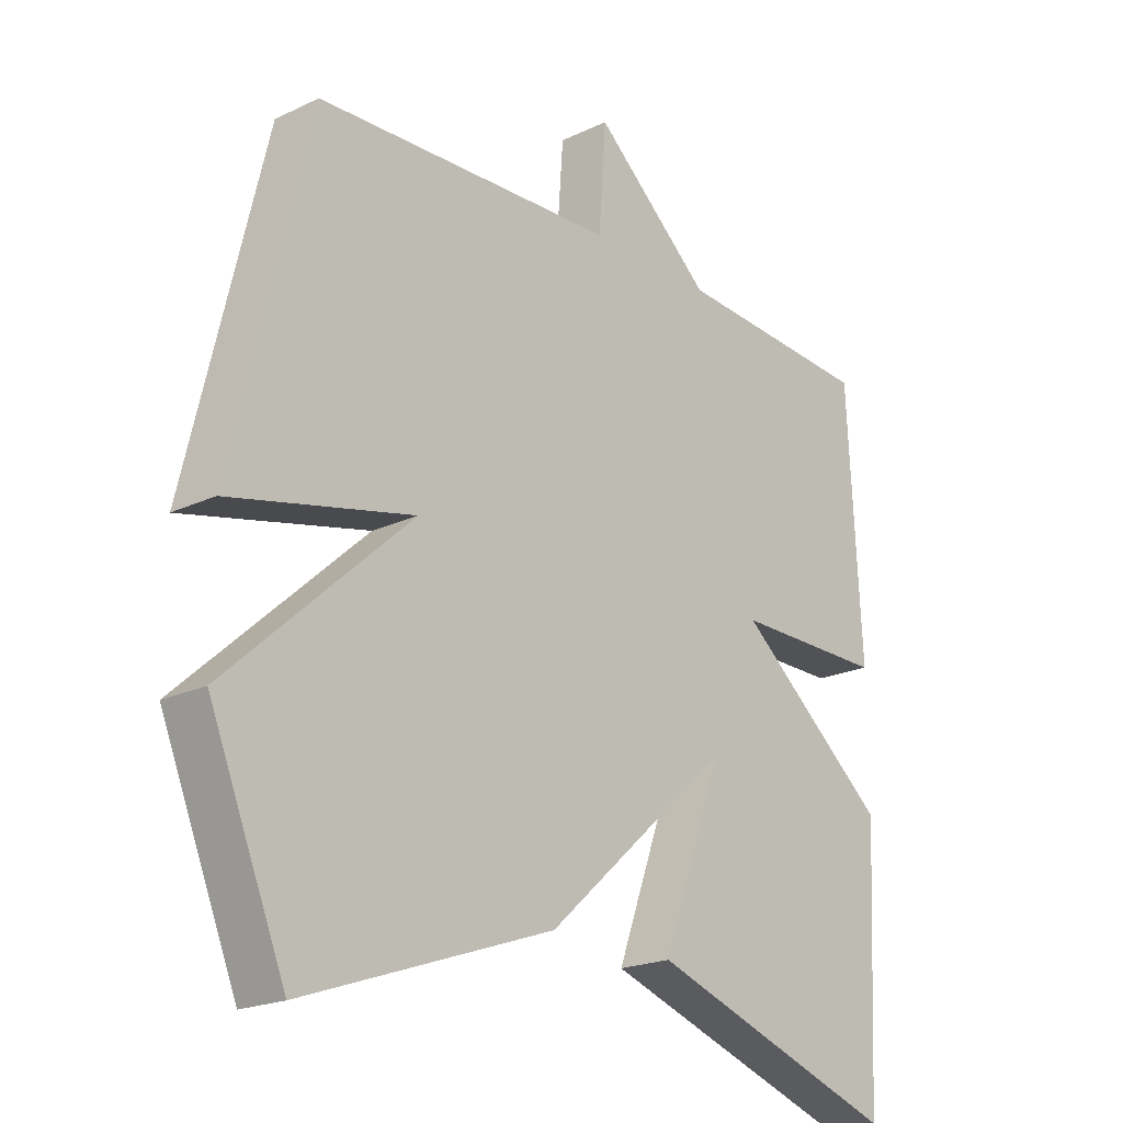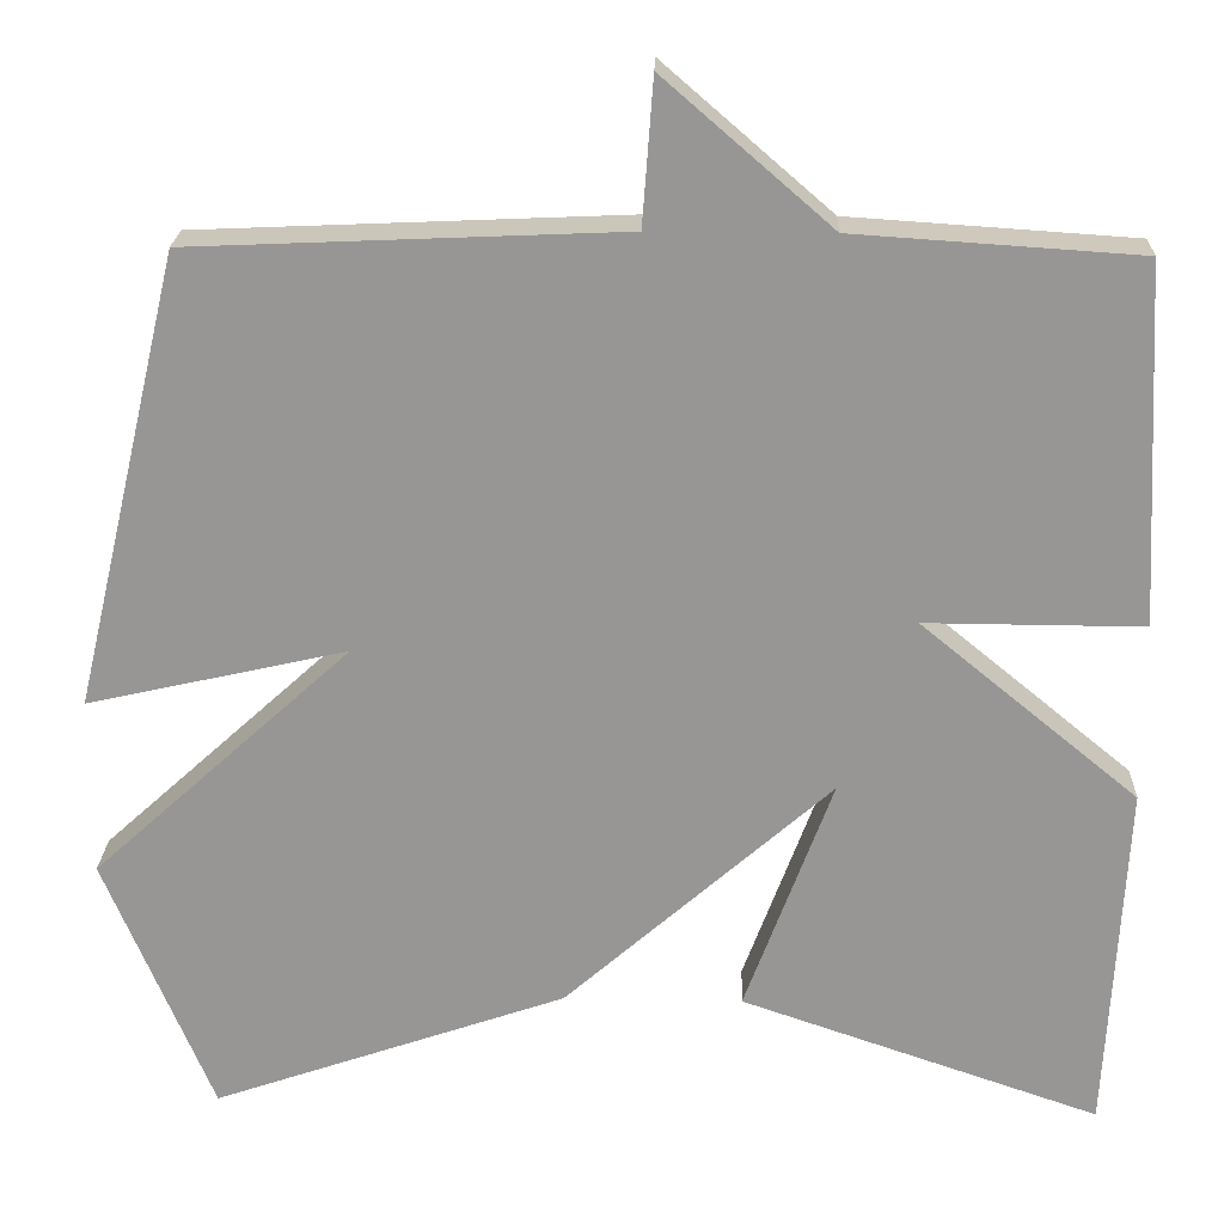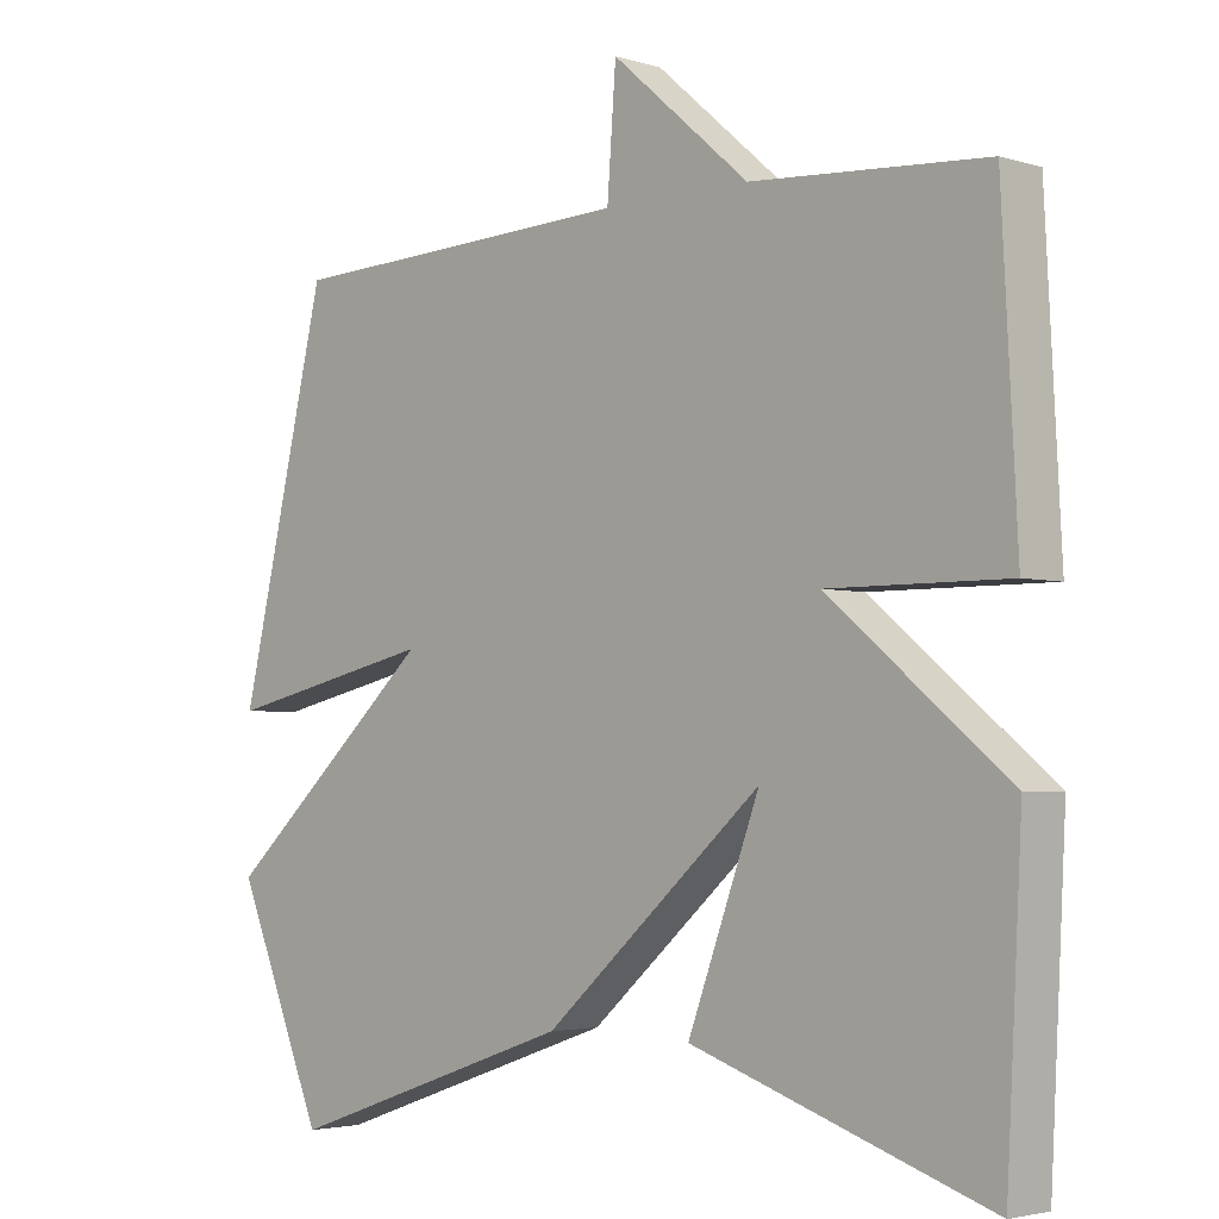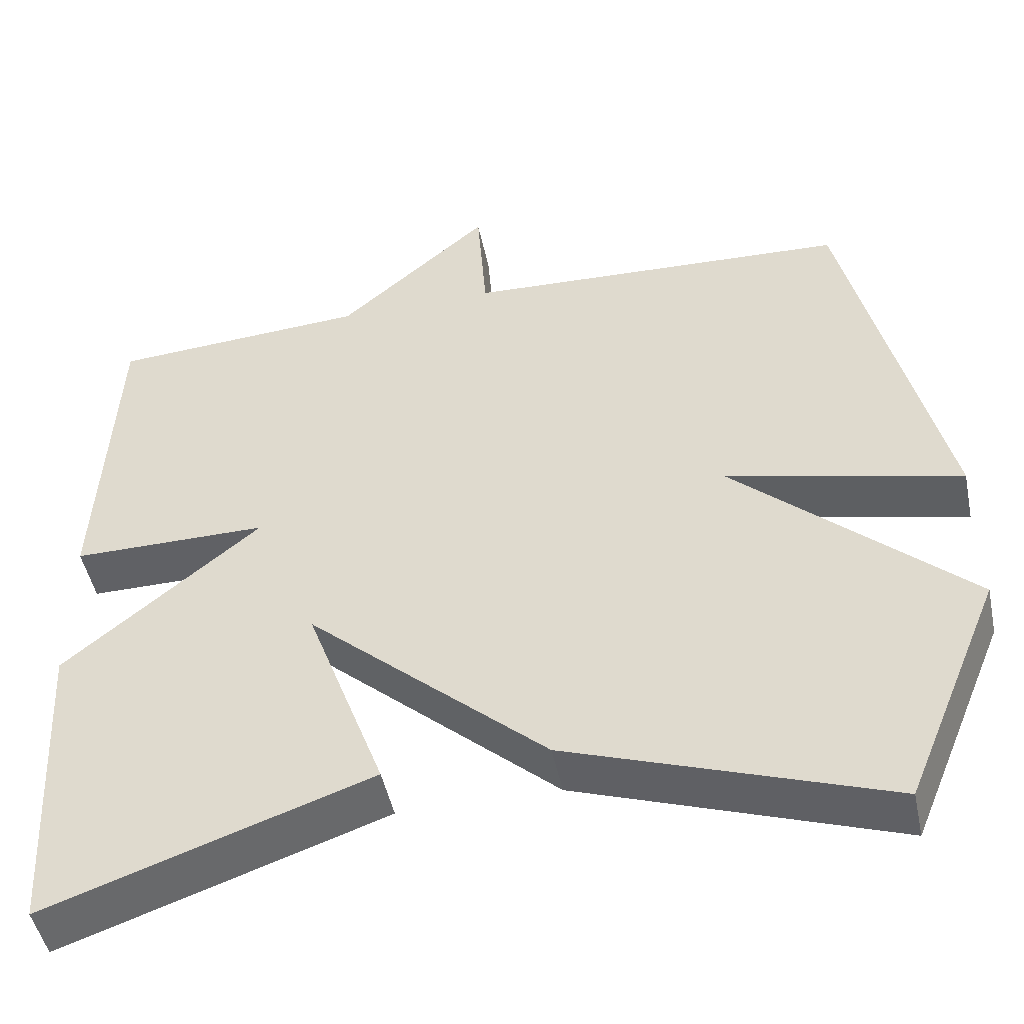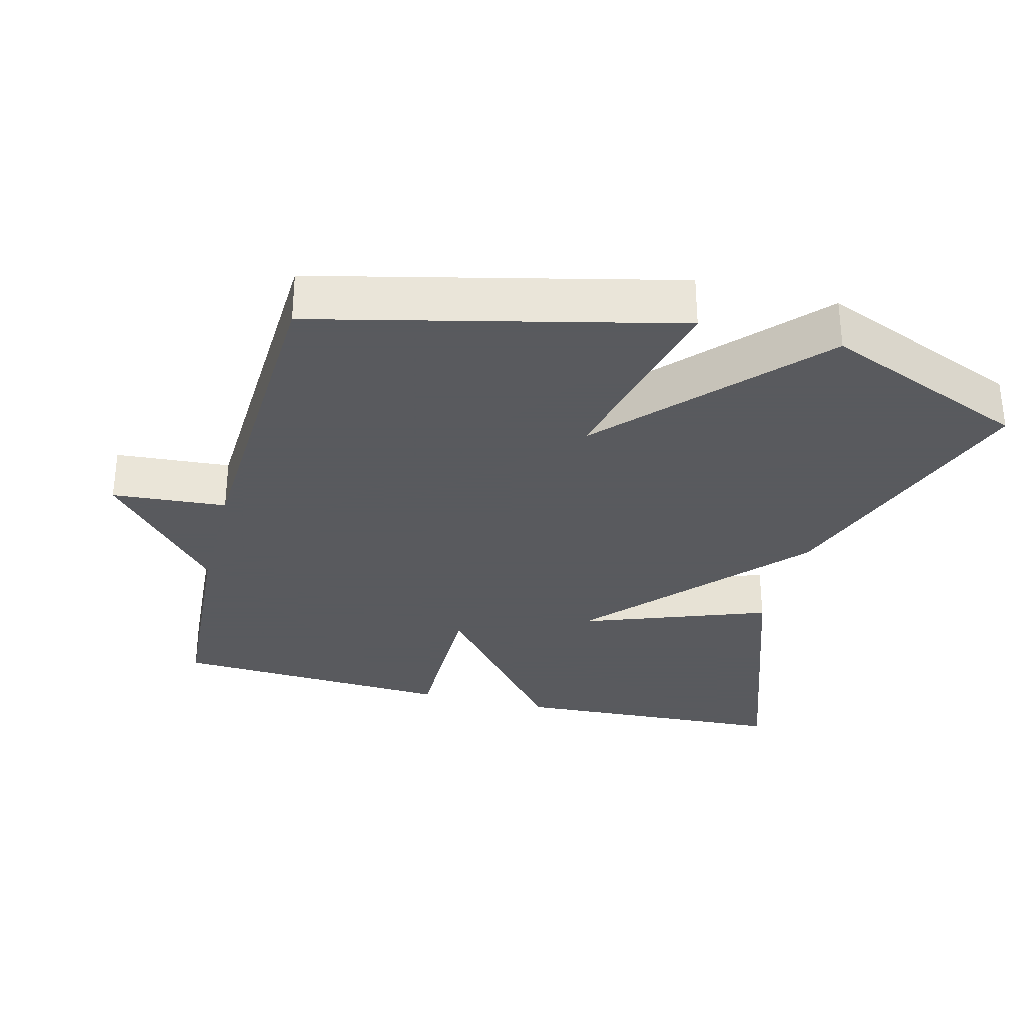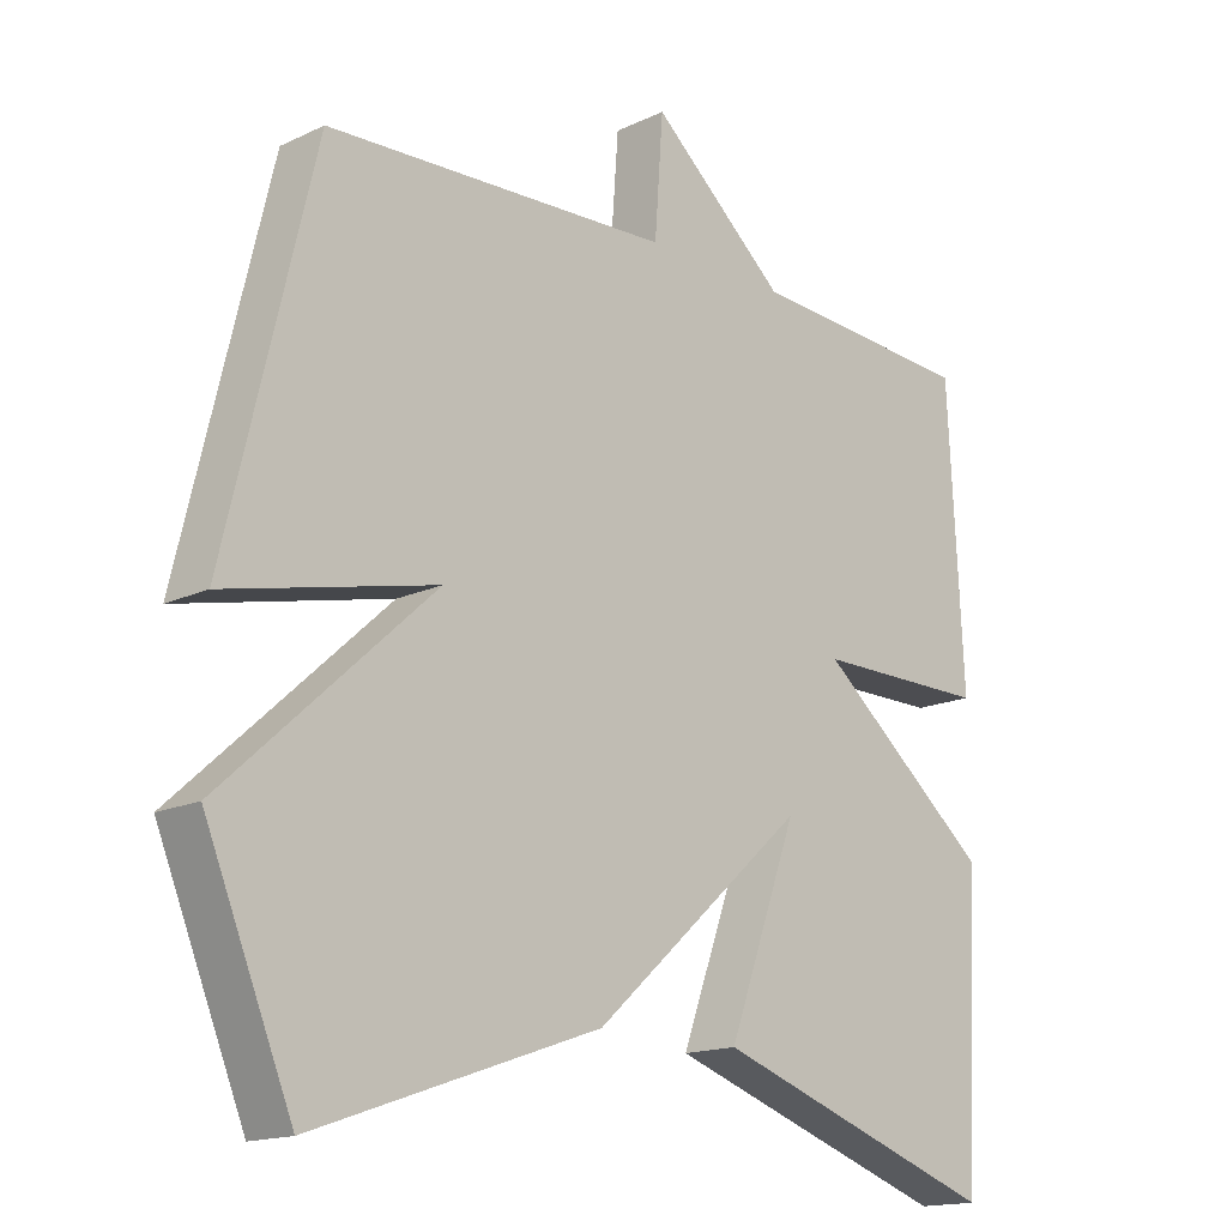
<metadata>
{"format":"obj","ext":"obj","renderer":"f3d","projection":"perspective","resolution":1024,"background":"white","views":[{"elev":-20.6,"azim":130.7,"up":"+Z"},{"elev":21.8,"azim":-178.0,"up":"+Z"},{"elev":-3.3,"azim":-135.8,"up":"+Z"},{"elev":-47.9,"azim":11.8,"up":"+Z"},{"elev":-31.2,"azim":75.6,"up":"+Y"},{"elev":-16.0,"azim":134.2,"up":"+Z"}]}
</metadata>
<code>
v -0.5 0.07 0.5
v -0.181 0.07 0.521
v 0.007 0.07 0.684
v 0.019 0.07 0.521
v 0.5 0.07 0.5
v 0.621 0.07 -0.009
v 0.33 0.07 0.057
v 0.621 0.07 -0.209
v 0.5 0.07 -0.5
v 0.103 0.07 -0.362
v -0.195 0.07 -0.097
v -0.097 0.07 -0.362
v -0.5 0.07 -0.5
v -0.521 0.07 -0.103
v -0.277 0.07 0.098
v -0.521 0.07 0.097
v -0.5 0 0.5
v -0.181 0 0.521
v 0.007 0 0.684
v 0.019 0 0.521
v 0.5 0 0.5
v 0.621 0 -0.009
v 0.33 0 0.057
v 0.621 0 -0.209
v 0.5 0 -0.5
v 0.103 0 -0.362
v -0.195 0 -0.097
v -0.097 0 -0.362
v -0.5 0 -0.5
v -0.521 0 -0.103
v -0.277 0 0.098
v -0.521 0 0.097
f 15 16 1 2
f 13 14 15
f 12 13 15
f 11 12 15
f 11 15 2
f 10 11 2
f 9 10 2
f 8 9 2
f 7 8 2
f 6 7 2
f 5 6 2
f 4 5 2
f 2 3 4
f 18 17 32 31
f 31 30 29
f 31 29 28
f 31 28 27
f 18 31 27
f 18 27 26
f 18 26 25
f 18 25 24
f 18 24 23
f 18 23 22
f 18 22 21
f 18 21 20
f 20 19 18
f 1 17 18 2
f 2 18 19 3
f 3 19 20 4
f 4 20 21 5
f 5 21 22 6
f 6 22 23 7
f 7 23 24 8
f 8 24 25 9
f 9 25 26 10
f 10 26 27 11
f 11 27 28 12
f 12 28 29 13
f 13 29 30 14
f 14 30 31 15
f 15 31 32 16
f 16 32 17 1

</code>
